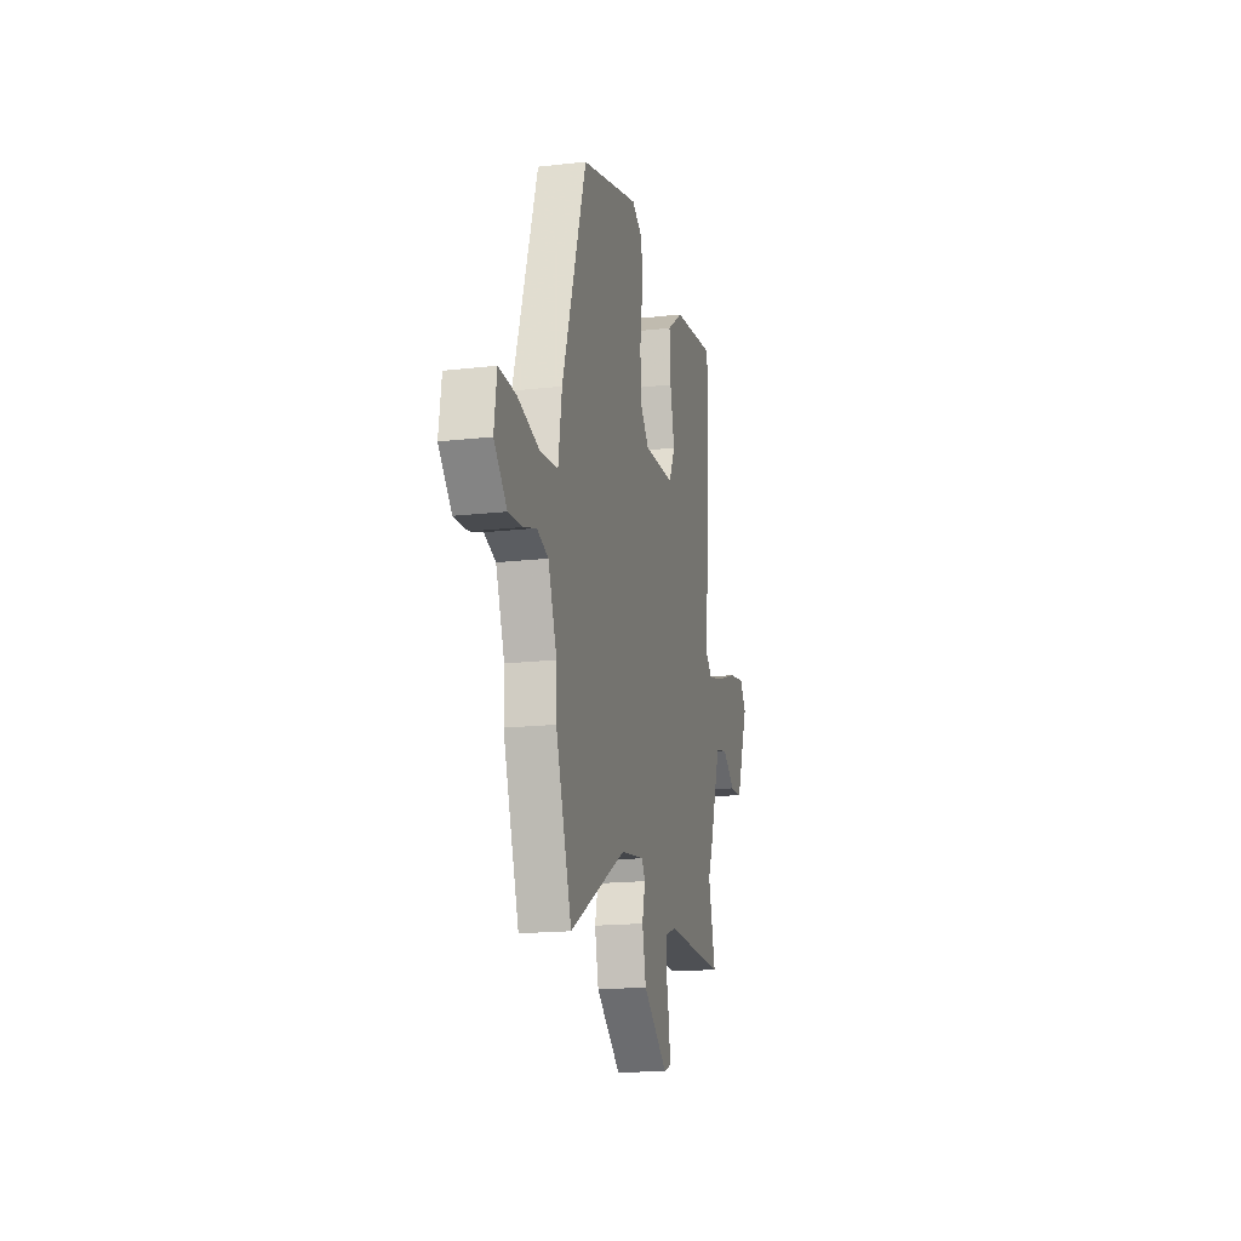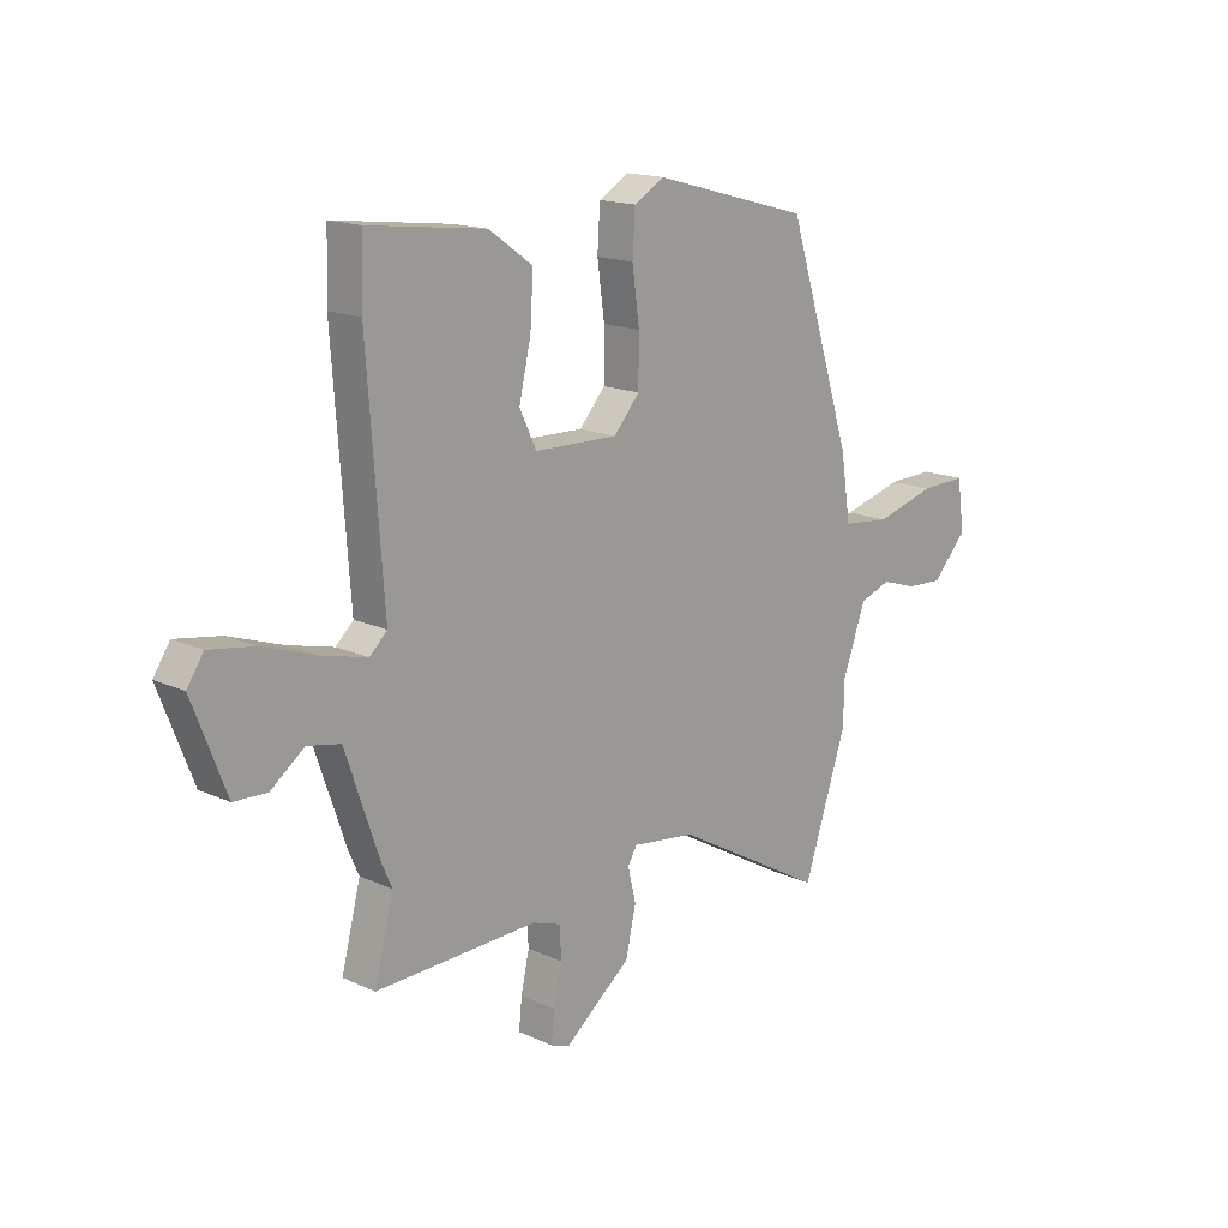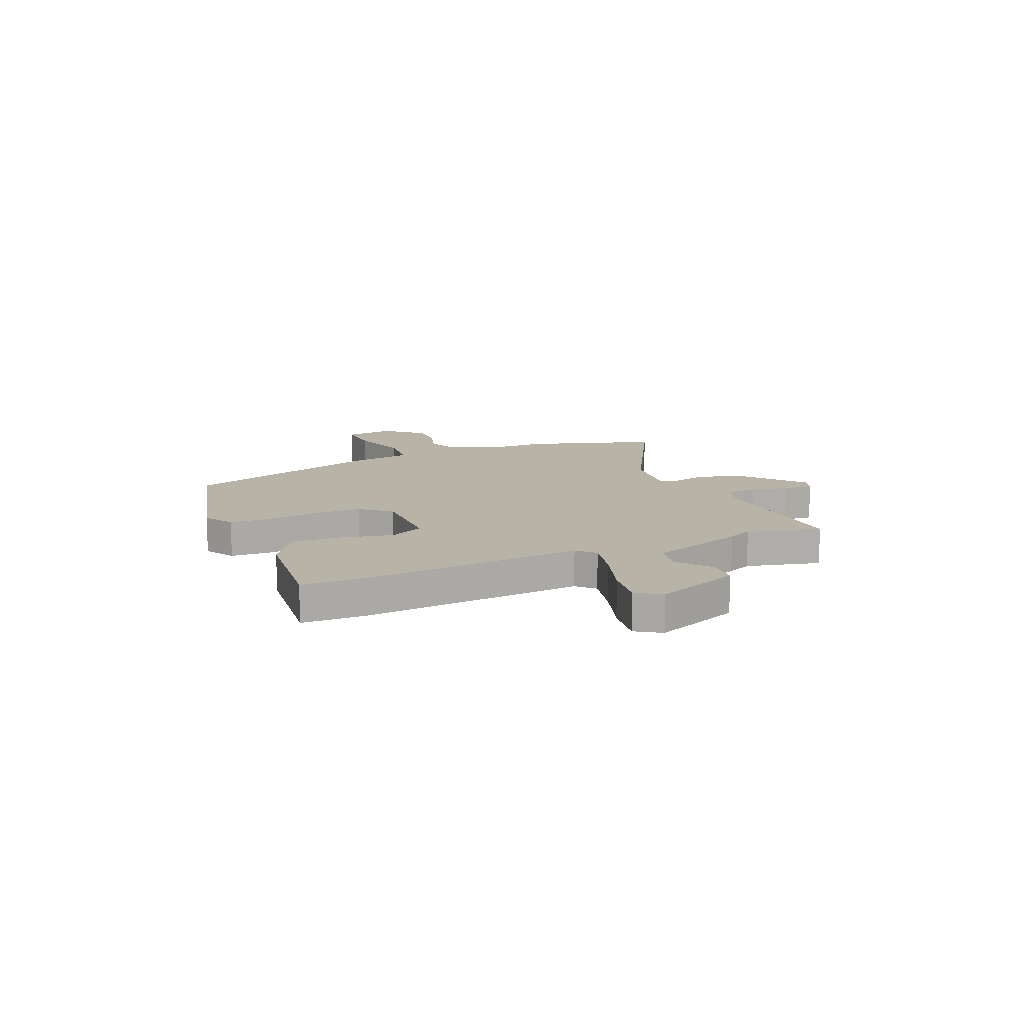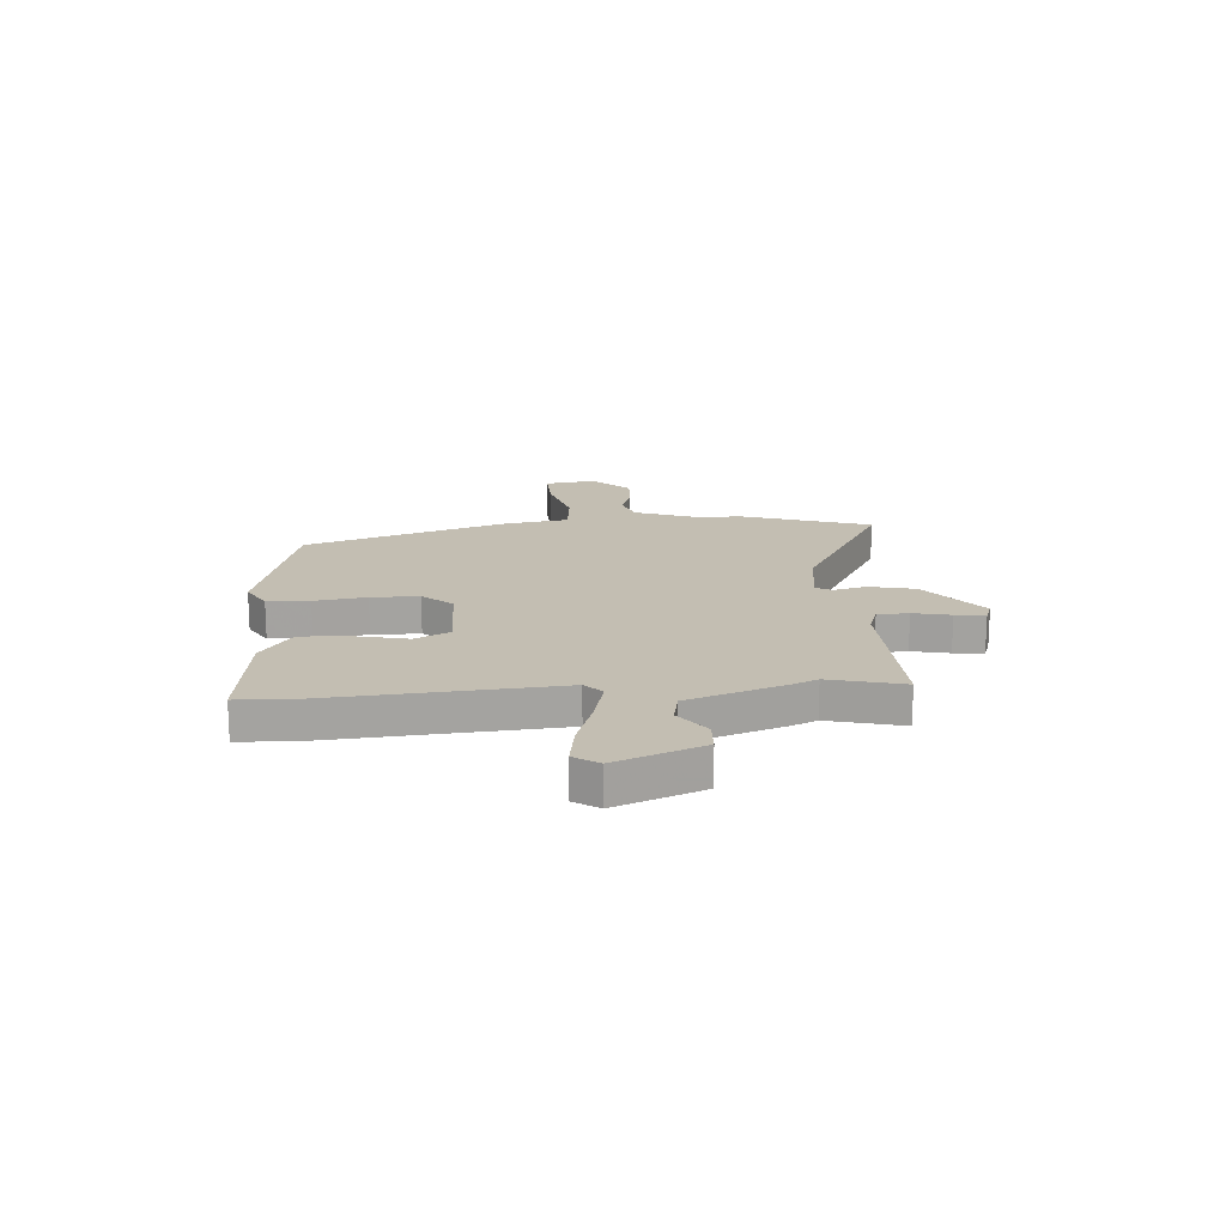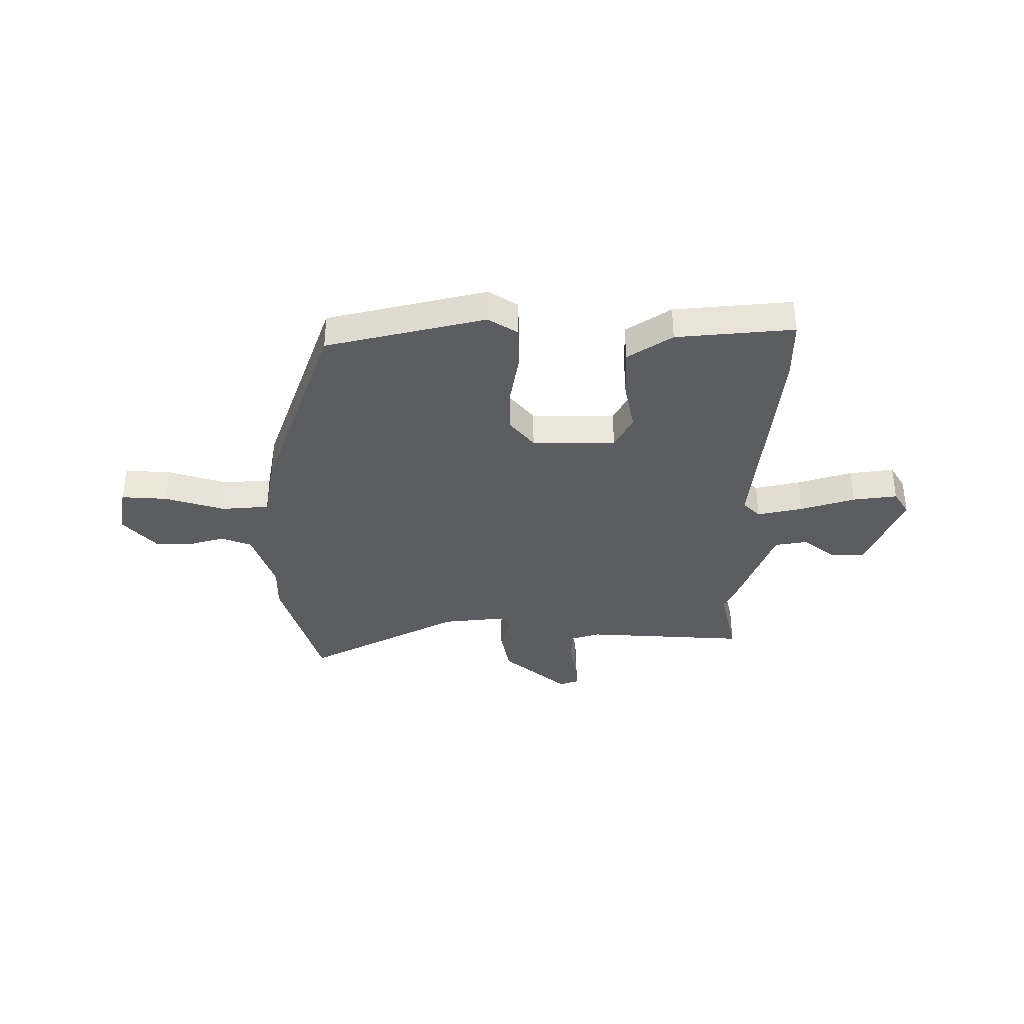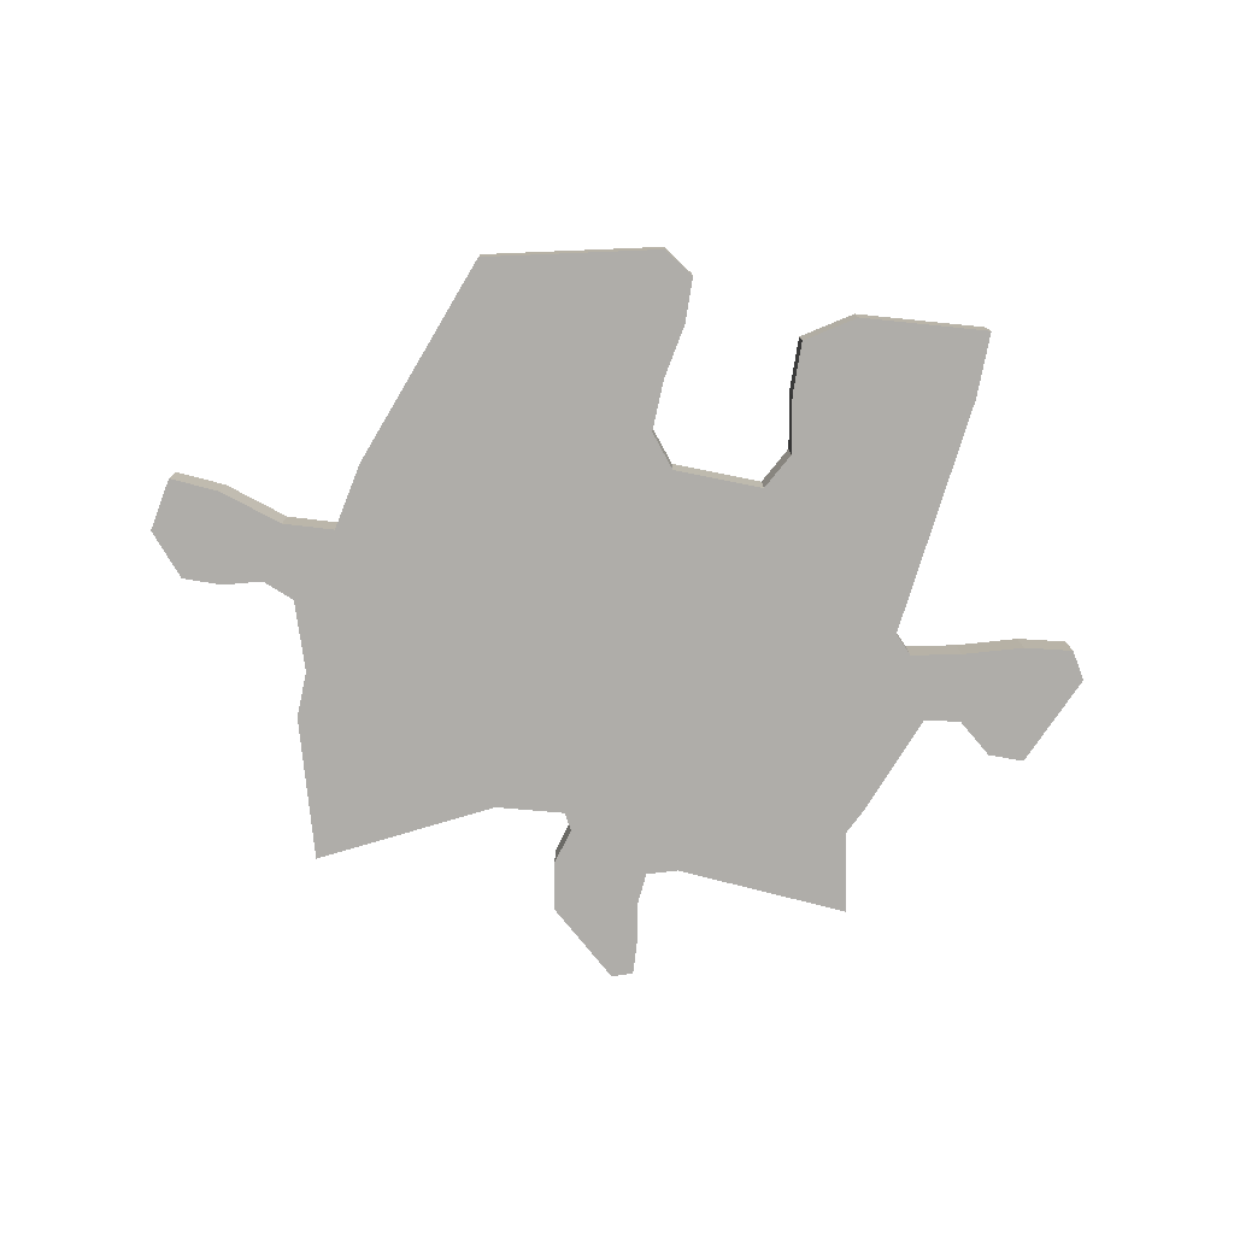
<metadata>
{"format":"obj","ext":"obj","renderer":"f3d","projection":"perspective","resolution":1024,"background":"white","views":[{"elev":-17.2,"azim":-77.0,"up":"+Z"},{"elev":16.1,"azim":133.4,"up":"+Z"},{"elev":12.9,"azim":66.0,"up":"+Y"},{"elev":17.4,"azim":85.5,"up":"+Y"},{"elev":-36.2,"azim":-1.7,"up":"+Y"},{"elev":-77.3,"azim":-12.8,"up":"+Y"}]}
</metadata>
<code>
v -0.448 0.07 -0.655
v -0.532 0.07 -0.403
v -0.533 0.07 -0.317
v -0.579 0.07 -0.194
v -0.639 0.07 -0.173
v -0.708 0.07 -0.195
v -0.779 0.07 -0.199
v -0.847 0.07 -0.127
v -0.833 0.07 -0.029
v -0.743 0.07 -0.032
v -0.626 0.07 -0.064
v -0.533 0.07 -0.054
v -0.514 0.07 0.07
v -0.387 0.07 0.464
v -0.08 0.07 0.547
v -0.022 0.07 0.513
v -0.017 0.07 0.431
v -0.031 0.07 0.33
v -0.03 0.07 0.237
v 0.02 0.07 0.18
v 0.182 0.07 0.184
v 0.215 0.07 0.252
v 0.192 0.07 0.352
v 0.186 0.07 0.448
v 0.271 0.07 0.508
v 0.499 0.07 0.536
v 0.503 0.07 0.416
v 0.472 0.07 -0.018
v 0.506 0.07 -0.05
v 0.594 0.07 -0.028
v 0.699 0.07 0.008
v 0.785 0.07 0.022
v 0.817 0.07 -0.026
v 0.752 0.07 -0.194
v 0.688 0.07 -0.197
v 0.623 0.07 -0.148
v 0.559 0.07 -0.161
v 0.495 0.07 -0.349
v 0.474 0.07 -0.397
v 0.511 0.07 -0.541
v 0.195 0.07 -0.532
v 0.141 0.07 -0.551
v 0.138 0.07 -0.612
v 0.154 0.07 -0.685
v 0.16 0.07 -0.743
v 0.123 0.07 -0.757
v -0.006 0.07 -0.655
v -0.026 0.07 -0.566
v -0.01 0.07 -0.501
v -0.028 0.07 -0.471
v -0.152 0.07 -0.488
v -0.448 0 -0.655
v -0.532 0 -0.403
v -0.533 0 -0.317
v -0.579 0 -0.194
v -0.639 0 -0.173
v -0.708 0 -0.195
v -0.779 0 -0.199
v -0.847 0 -0.127
v -0.833 0 -0.029
v -0.743 0 -0.032
v -0.626 0 -0.064
v -0.533 0 -0.054
v -0.514 0 0.07
v -0.387 0 0.464
v -0.08 0 0.547
v -0.022 0 0.513
v -0.017 0 0.431
v -0.031 0 0.33
v -0.03 0 0.237
v 0.02 0 0.18
v 0.182 0 0.184
v 0.215 0 0.252
v 0.192 0 0.352
v 0.186 0 0.448
v 0.271 0 0.508
v 0.499 0 0.536
v 0.503 0 0.416
v 0.472 0 -0.018
v 0.506 0 -0.05
v 0.594 0 -0.028
v 0.699 0 0.008
v 0.785 0 0.022
v 0.817 0 -0.026
v 0.752 0 -0.194
v 0.688 0 -0.197
v 0.623 0 -0.148
v 0.559 0 -0.161
v 0.495 0 -0.349
v 0.474 0 -0.397
v 0.511 0 -0.541
v 0.195 0 -0.532
v 0.141 0 -0.551
v 0.138 0 -0.612
v 0.154 0 -0.685
v 0.16 0 -0.743
v 0.123 0 -0.757
v -0.006 0 -0.655
v -0.026 0 -0.566
v -0.01 0 -0.501
v -0.028 0 -0.471
v -0.152 0 -0.488
f 46 47 48 49
f 44 45 46 49
f 43 44 49 50
f 42 43 50
f 41 42 50
f 39 40 41 50
f 37 38 39 50
f 33 34 35 36
f 33 36 37
f 30 31 32 33
f 29 30 33 37
f 28 29 37 50
f 22 23 24 25
f 22 25 26 27
f 15 16 17 18
f 15 18 19
f 12 13 14 15
f 12 15 19
f 8 9 10 11
f 8 11 12
f 5 6 7 8
f 5 8 12
f 4 5 12 19
f 51 1 2 3
f 21 22 27 28
f 20 21 28 50
f 19 20 50 51
f 3 4 19 51
f 100 99 98 97
f 100 97 96 95
f 101 100 95 94
f 101 94 93
f 101 93 92
f 101 92 91 90
f 101 90 89 88
f 87 86 85 84
f 88 87 84
f 84 83 82 81
f 88 84 81 80
f 101 88 80 79
f 76 75 74 73
f 78 77 76 73
f 69 68 67 66
f 70 69 66
f 66 65 64 63
f 70 66 63
f 62 61 60 59
f 63 62 59
f 59 58 57 56
f 63 59 56
f 70 63 56 55
f 54 53 52 102
f 79 78 73 72
f 101 79 72 71
f 102 101 71 70
f 102 70 55 54
f 1 52 53 2
f 2 53 54 3
f 3 54 55 4
f 4 55 56 5
f 5 56 57 6
f 6 57 58 7
f 7 58 59 8
f 8 59 60 9
f 9 60 61 10
f 10 61 62 11
f 11 62 63 12
f 12 63 64 13
f 13 64 65 14
f 14 65 66 15
f 15 66 67 16
f 16 67 68 17
f 17 68 69 18
f 18 69 70 19
f 19 70 71 20
f 20 71 72 21
f 21 72 73 22
f 22 73 74 23
f 23 74 75 24
f 24 75 76 25
f 25 76 77 26
f 26 77 78 27
f 27 78 79 28
f 28 79 80 29
f 29 80 81 30
f 30 81 82 31
f 31 82 83 32
f 32 83 84 33
f 33 84 85 34
f 34 85 86 35
f 35 86 87 36
f 36 87 88 37
f 37 88 89 38
f 38 89 90 39
f 39 90 91 40
f 40 91 92 41
f 41 92 93 42
f 42 93 94 43
f 43 94 95 44
f 44 95 96 45
f 45 96 97 46
f 46 97 98 47
f 47 98 99 48
f 48 99 100 49
f 49 100 101 50
f 50 101 102 51
f 51 102 52 1

</code>
